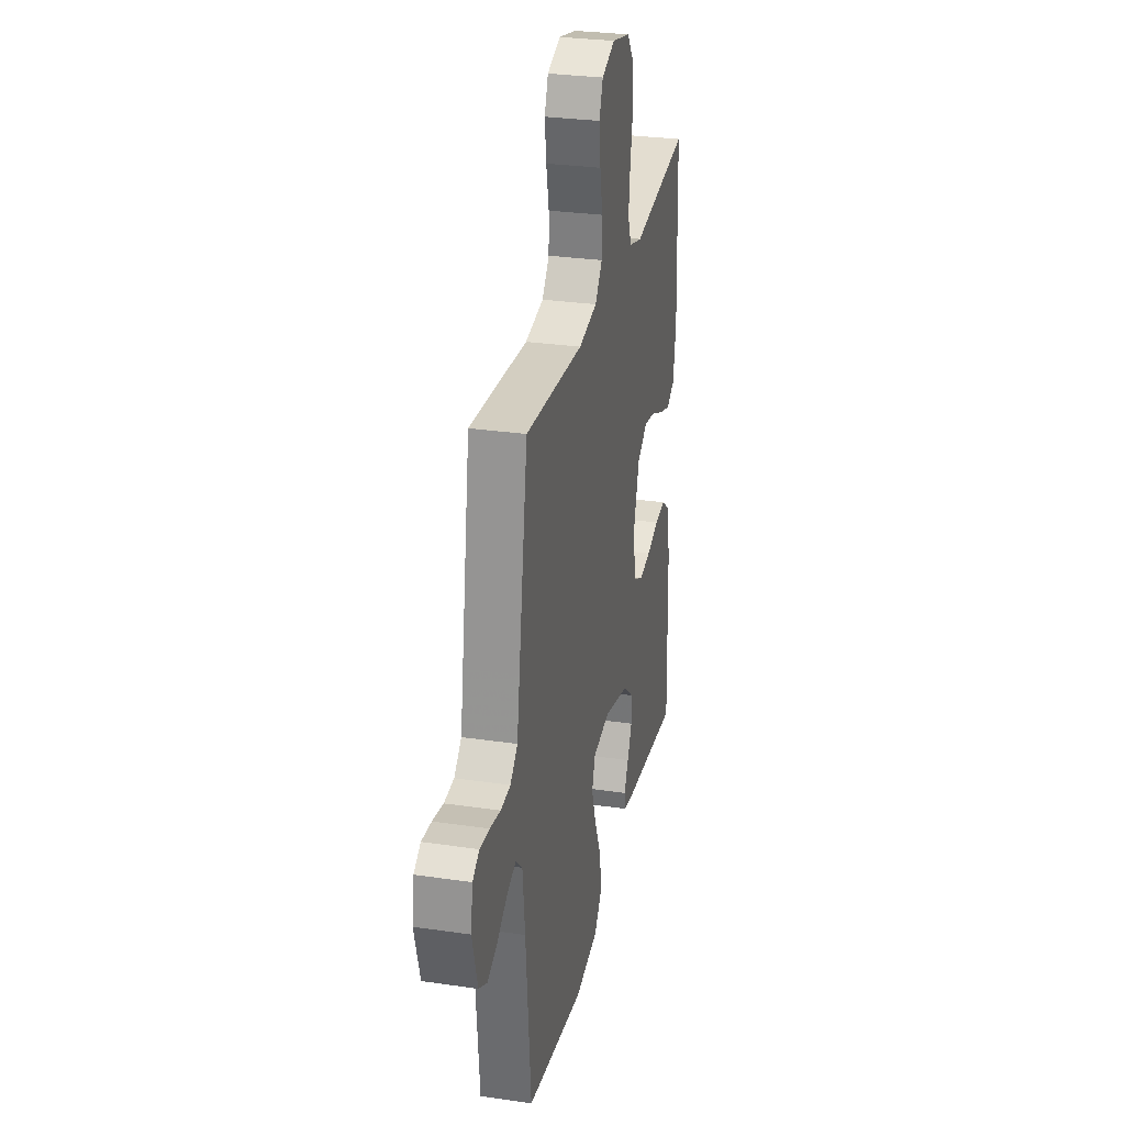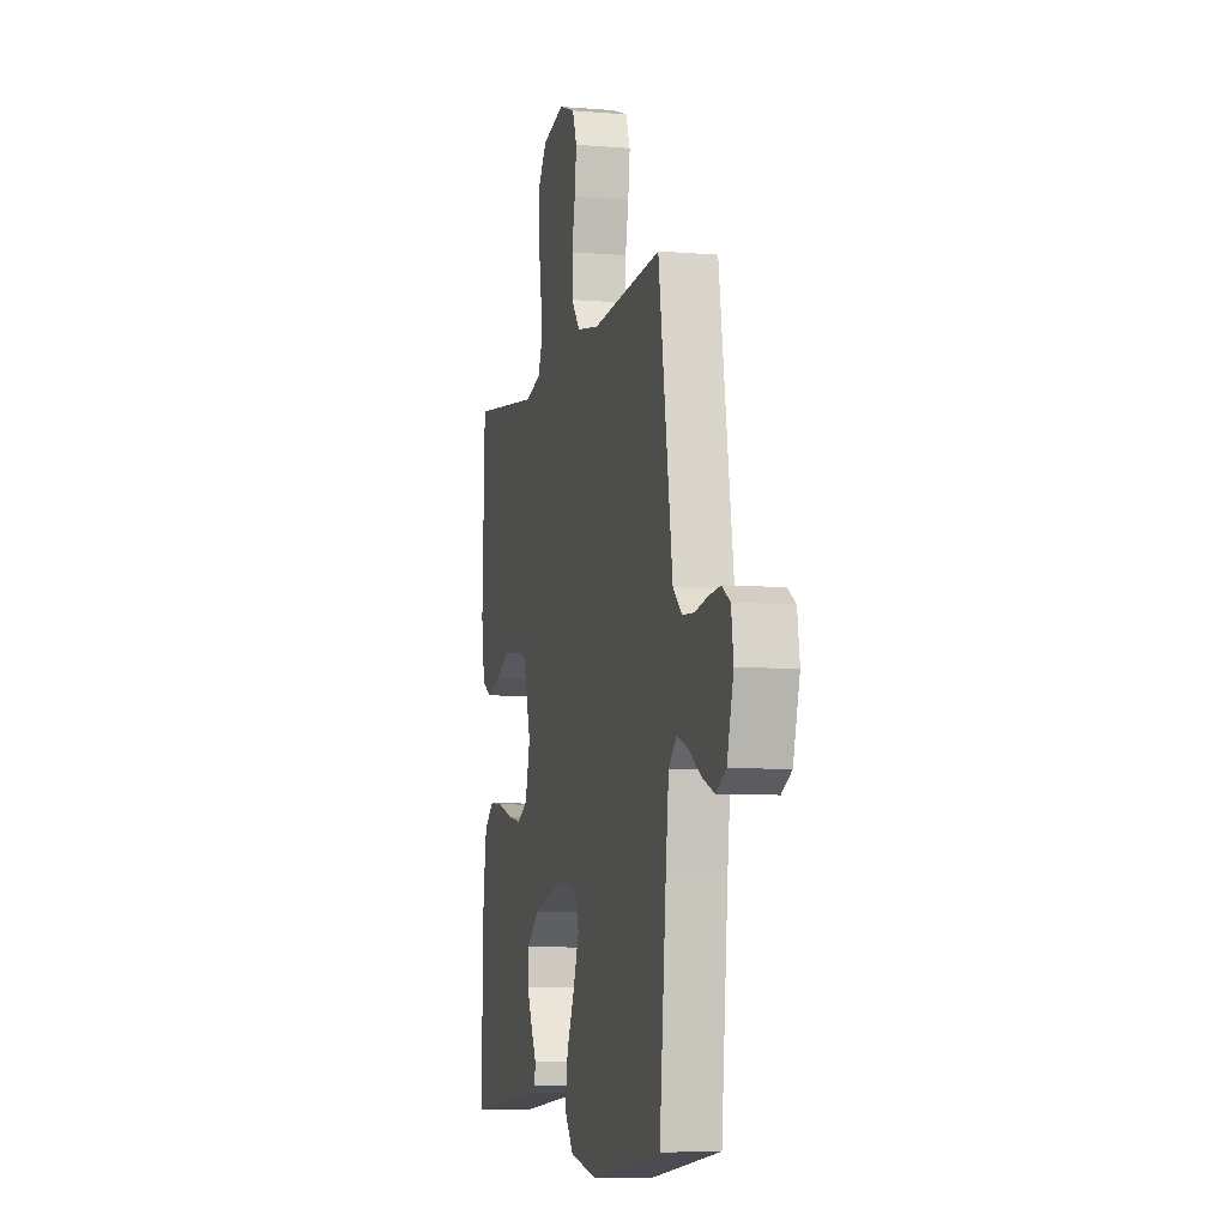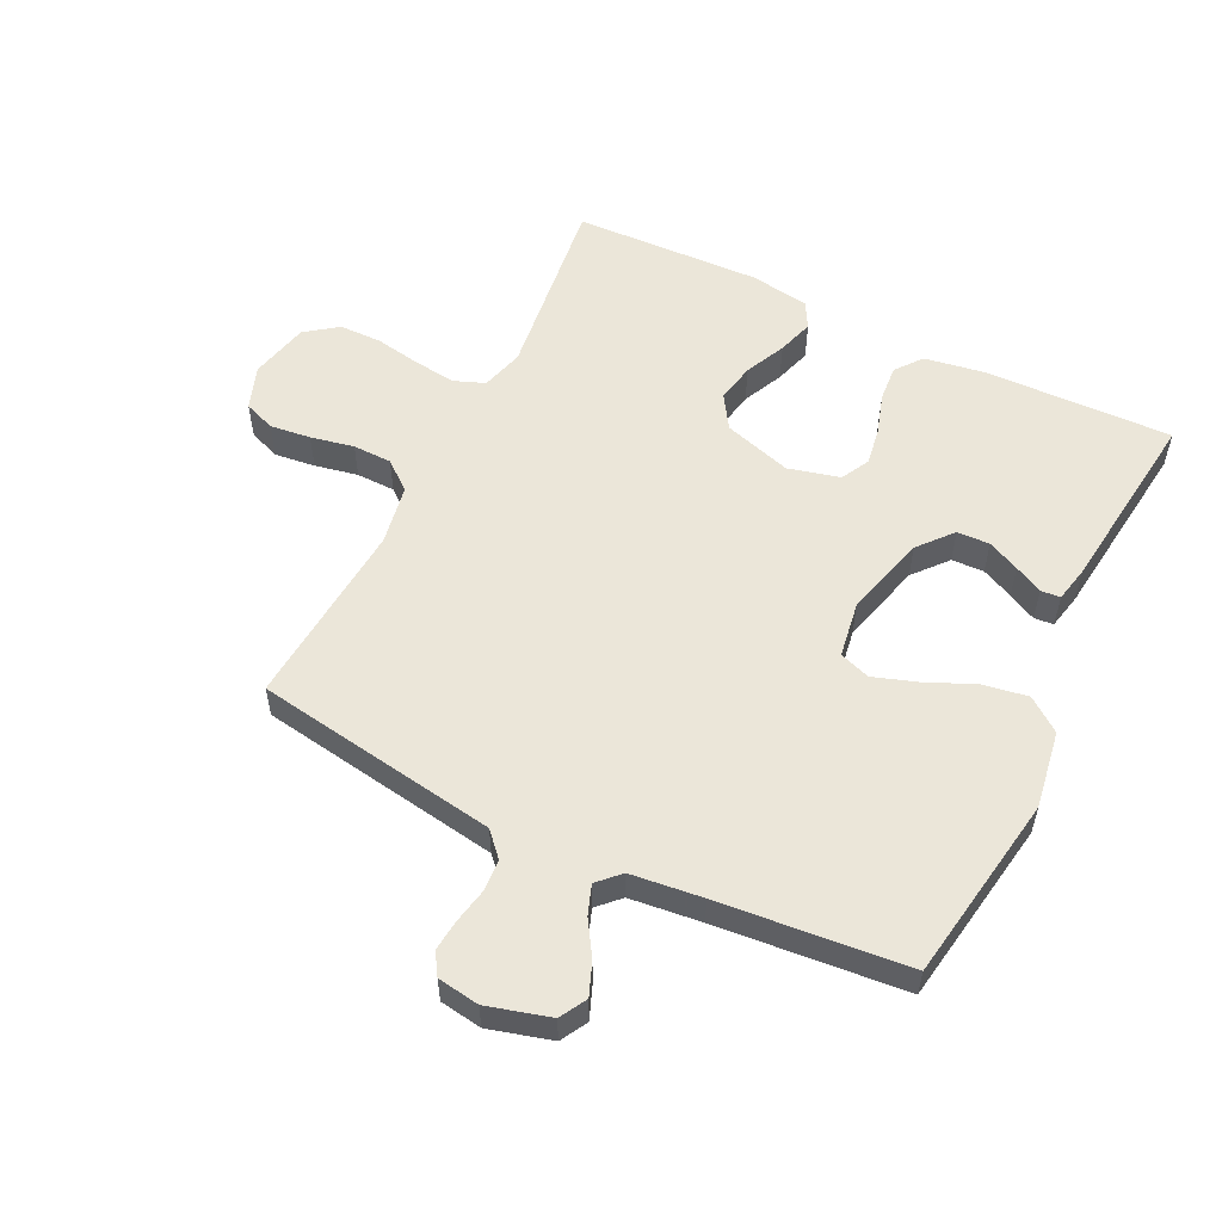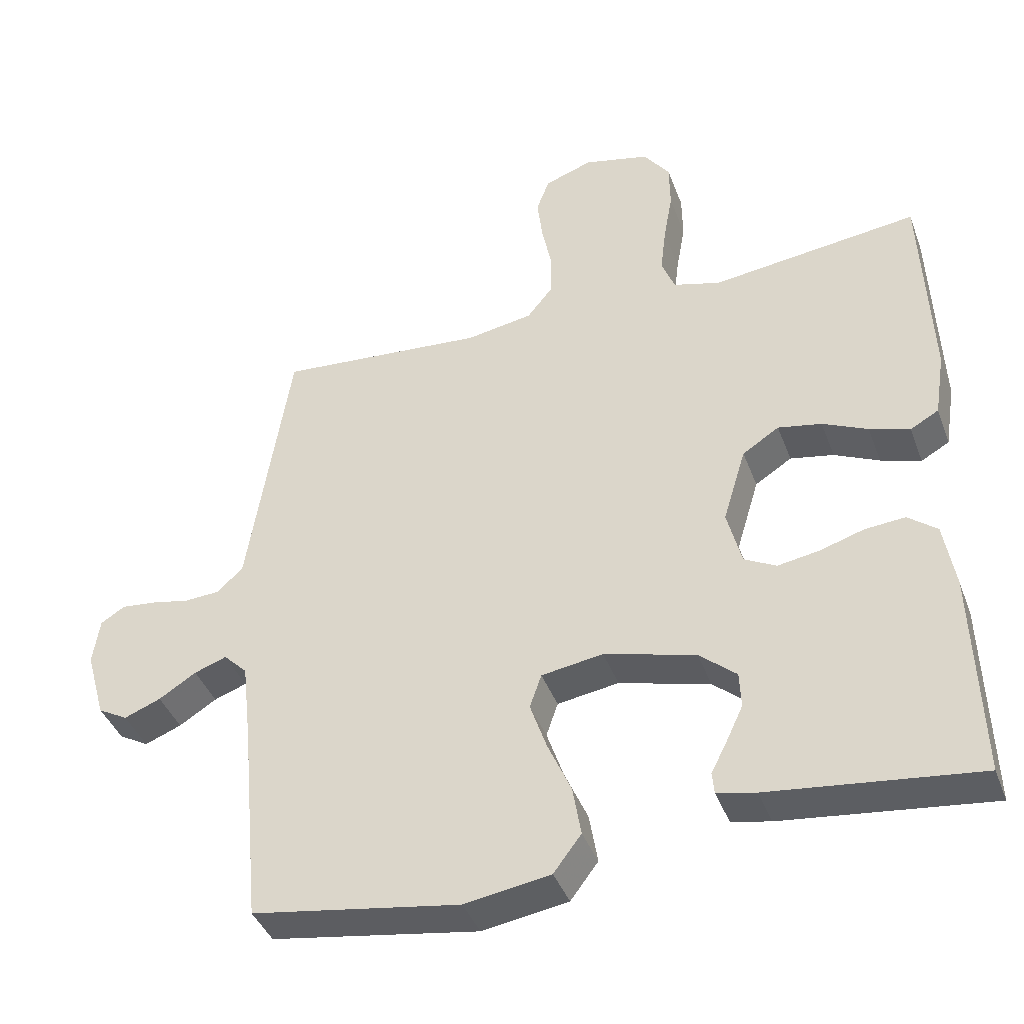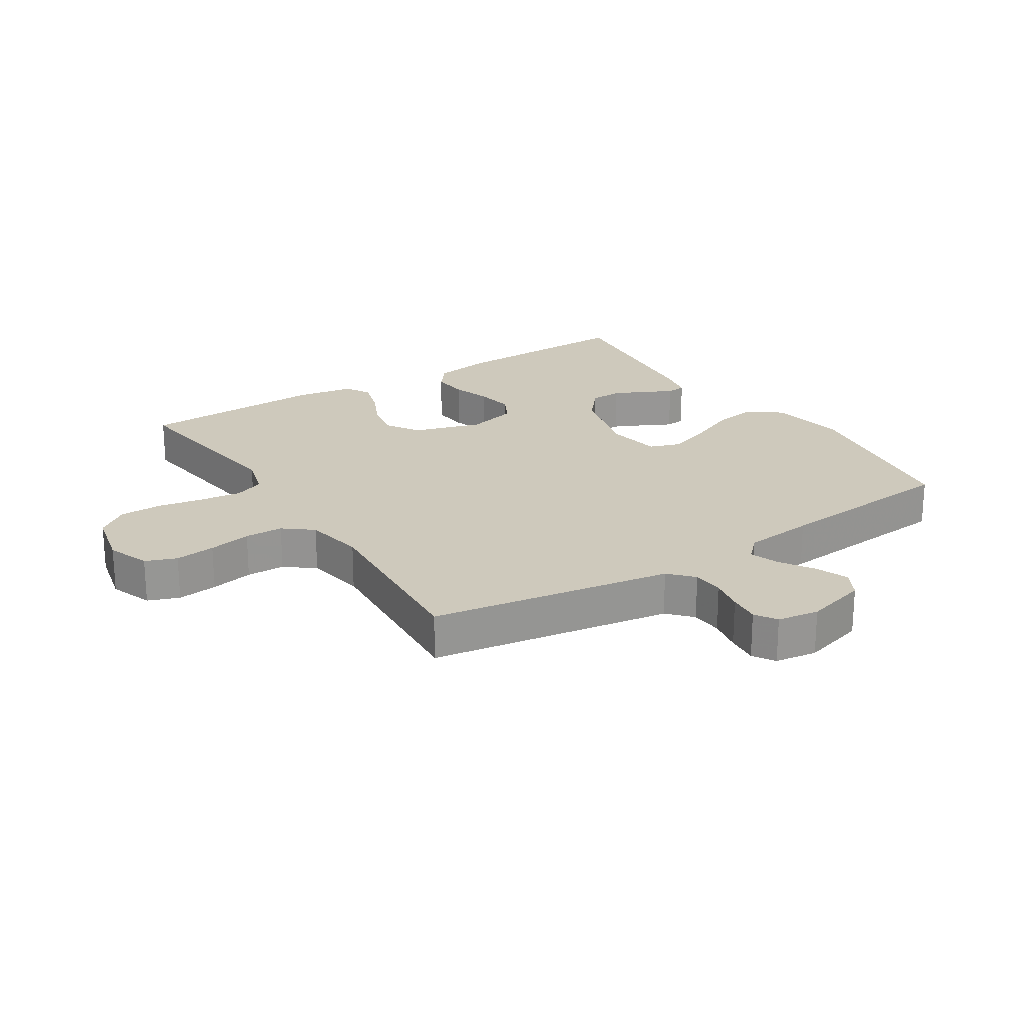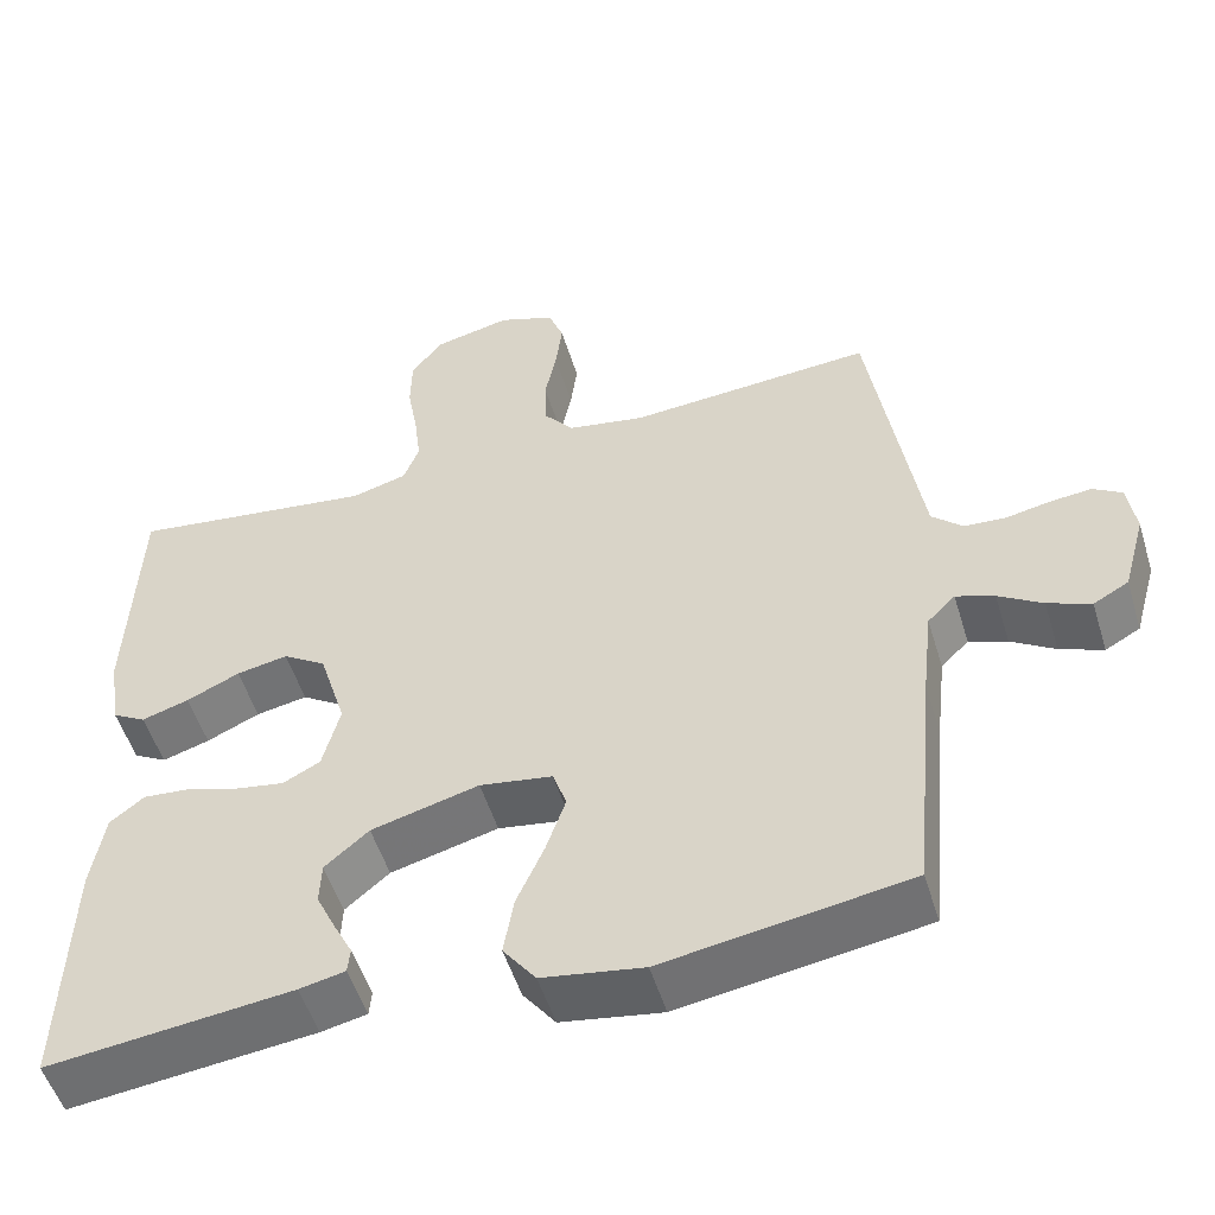
<metadata>
{"format":"obj","ext":"obj","renderer":"f3d","projection":"perspective","resolution":1024,"background":"white","views":[{"elev":29.1,"azim":102.3,"up":"+Z"},{"elev":-6.8,"azim":76.3,"up":"+Z"},{"elev":55.4,"azim":116.2,"up":"+Y"},{"elev":-40.6,"azim":-160.5,"up":"+Z"},{"elev":22.5,"azim":57.3,"up":"+Y"},{"elev":-52.2,"azim":16.9,"up":"+Z"}]}
</metadata>
<code>
v 0.5 0.07 -0.5
v 0.2 0.07 -0.548
v 0.076 0.07 -0.528
v 0.036 0.07 -0.475
v 0.048 0.07 -0.403
v 0.082 0.07 -0.326
v 0.106 0.07 -0.256
v 0.089 0.07 -0.207
v 0 0.07 -0.193
v -0.132 0.07 -0.228
v -0.186 0.07 -0.274
v -0.188 0.07 -0.326
v -0.164 0.07 -0.377
v -0.141 0.07 -0.422
v -0.144 0.07 -0.453
v -0.2 0.07 -0.465
v -0.5 0.07 -0.5
v -0.491 0.07 -0.2
v -0.475 0.07 -0.104
v -0.433 0.07 -0.071
v -0.375 0.07 -0.076
v -0.311 0.07 -0.096
v -0.251 0.07 -0.106
v -0.205 0.07 -0.082
v -0.184 0.07 0
v -0.217 0.07 0.109
v -0.27 0.07 0.143
v -0.333 0.07 0.131
v -0.398 0.07 0.101
v -0.456 0.07 0.083
v -0.497 0.07 0.106
v -0.512 0.07 0.2
v -0.5 0.07 0.5
v -0.2 0.07 0.462
v -0.132 0.07 0.481
v -0.113 0.07 0.53
v -0.121 0.07 0.597
v -0.134 0.07 0.67
v -0.133 0.07 0.738
v -0.095 0.07 0.789
v 0 0.07 0.811
v 0.069 0.07 0.786
v 0.088 0.07 0.736
v 0.08 0.07 0.671
v 0.066 0.07 0.602
v 0.067 0.07 0.54
v 0.104 0.07 0.494
v 0.2 0.07 0.477
v 0.5 0.07 0.5
v 0.547 0.07 0.2
v 0.561 0.07 0.111
v 0.599 0.07 0.076
v 0.65 0.07 0.073
v 0.705 0.07 0.084
v 0.755 0.07 0.089
v 0.79 0.07 0.067
v 0.8 0.07 0
v 0.772 0.07 -0.1
v 0.729 0.07 -0.124
v 0.676 0.07 -0.103
v 0.622 0.07 -0.069
v 0.575 0.07 -0.052
v 0.541 0.07 -0.086
v 0.528 0.07 -0.2
v 0.5 0 -0.5
v 0.2 0 -0.548
v 0.076 0 -0.528
v 0.036 0 -0.475
v 0.048 0 -0.403
v 0.082 0 -0.326
v 0.106 0 -0.256
v 0.089 0 -0.207
v 0 0 -0.193
v -0.132 0 -0.228
v -0.186 0 -0.274
v -0.188 0 -0.326
v -0.164 0 -0.377
v -0.141 0 -0.422
v -0.144 0 -0.453
v -0.2 0 -0.465
v -0.5 0 -0.5
v -0.491 0 -0.2
v -0.475 0 -0.104
v -0.433 0 -0.071
v -0.375 0 -0.076
v -0.311 0 -0.096
v -0.251 0 -0.106
v -0.205 0 -0.082
v -0.184 0 0
v -0.217 0 0.109
v -0.27 0 0.143
v -0.333 0 0.131
v -0.398 0 0.101
v -0.456 0 0.083
v -0.497 0 0.106
v -0.512 0 0.2
v -0.5 0 0.5
v -0.2 0 0.462
v -0.132 0 0.481
v -0.113 0 0.53
v -0.121 0 0.597
v -0.134 0 0.67
v -0.133 0 0.738
v -0.095 0 0.789
v 0 0 0.811
v 0.069 0 0.786
v 0.088 0 0.736
v 0.08 0 0.671
v 0.066 0 0.602
v 0.067 0 0.54
v 0.104 0 0.494
v 0.2 0 0.477
v 0.5 0 0.5
v 0.547 0 0.2
v 0.561 0 0.111
v 0.599 0 0.076
v 0.65 0 0.073
v 0.705 0 0.084
v 0.755 0 0.089
v 0.79 0 0.067
v 0.8 0 0
v 0.772 0 -0.1
v 0.729 0 -0.124
v 0.676 0 -0.103
v 0.622 0 -0.069
v 0.575 0 -0.052
v 0.541 0 -0.086
v 0.528 0 -0.2
f 58 59 60 61
f 58 61 62
f 57 58 62
f 56 57 62
f 53 54 55 56
f 53 56 62
f 52 53 62 63
f 48 49 50
f 47 48 50 51
f 42 43 44 45
f 40 41 42 45
f 40 45 46
f 37 38 39 40
f 36 37 40 46
f 35 36 46 47
f 31 32 33 34
f 28 29 30 31
f 27 28 31 34
f 26 27 34 35
f 19 20 21 22
f 19 22 23
f 18 19 23
f 17 18 23
f 16 17 23 24
f 13 14 15 16
f 12 13 16
f 11 12 16 24
f 3 4 5 6
f 3 6 7
f 64 1 2 3
f 63 64 3 7
f 25 26 35 47
f 10 11 24 25
f 9 10 25 47
f 8 9 47 51
f 51 52 63
f 7 8 51 63
f 125 124 123 122
f 126 125 122
f 126 122 121
f 126 121 120
f 120 119 118 117
f 126 120 117
f 127 126 117 116
f 114 113 112
f 115 114 112 111
f 109 108 107 106
f 109 106 105 104
f 110 109 104
f 104 103 102 101
f 110 104 101 100
f 111 110 100 99
f 98 97 96 95
f 95 94 93 92
f 98 95 92 91
f 99 98 91 90
f 86 85 84 83
f 87 86 83
f 87 83 82
f 87 82 81
f 88 87 81 80
f 80 79 78 77
f 80 77 76
f 88 80 76 75
f 70 69 68 67
f 71 70 67
f 67 66 65 128
f 71 67 128 127
f 111 99 90 89
f 89 88 75 74
f 111 89 74 73
f 115 111 73 72
f 127 116 115
f 127 115 72 71
f 1 65 66 2
f 2 66 67 3
f 3 67 68 4
f 4 68 69 5
f 5 69 70 6
f 6 70 71 7
f 7 71 72 8
f 8 72 73 9
f 9 73 74 10
f 10 74 75 11
f 11 75 76 12
f 12 76 77 13
f 13 77 78 14
f 14 78 79 15
f 15 79 80 16
f 16 80 81 17
f 17 81 82 18
f 18 82 83 19
f 19 83 84 20
f 20 84 85 21
f 21 85 86 22
f 22 86 87 23
f 23 87 88 24
f 24 88 89 25
f 25 89 90 26
f 26 90 91 27
f 27 91 92 28
f 28 92 93 29
f 29 93 94 30
f 30 94 95 31
f 31 95 96 32
f 32 96 97 33
f 33 97 98 34
f 34 98 99 35
f 35 99 100 36
f 36 100 101 37
f 37 101 102 38
f 38 102 103 39
f 39 103 104 40
f 40 104 105 41
f 41 105 106 42
f 42 106 107 43
f 43 107 108 44
f 44 108 109 45
f 45 109 110 46
f 46 110 111 47
f 47 111 112 48
f 48 112 113 49
f 49 113 114 50
f 50 114 115 51
f 51 115 116 52
f 52 116 117 53
f 53 117 118 54
f 54 118 119 55
f 55 119 120 56
f 56 120 121 57
f 57 121 122 58
f 58 122 123 59
f 59 123 124 60
f 60 124 125 61
f 61 125 126 62
f 62 126 127 63
f 63 127 128 64
f 64 128 65 1

</code>
